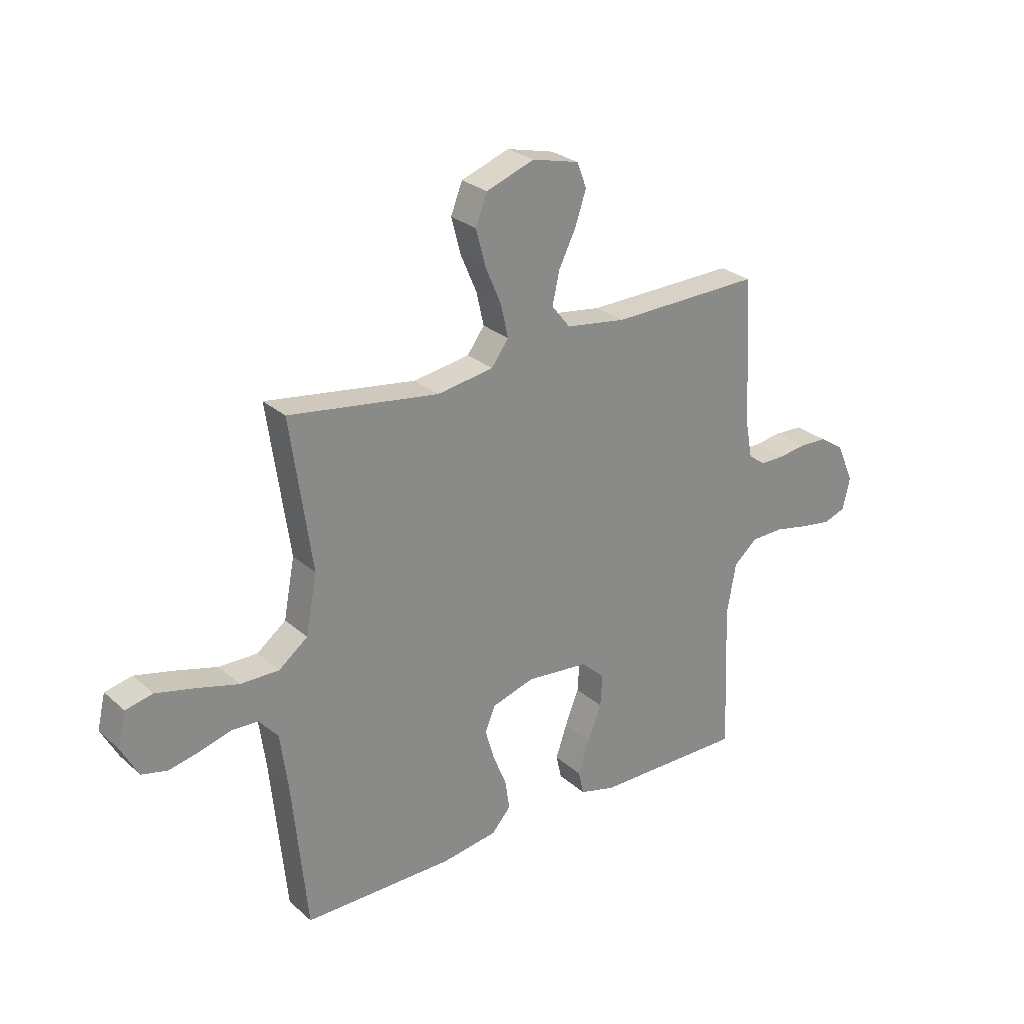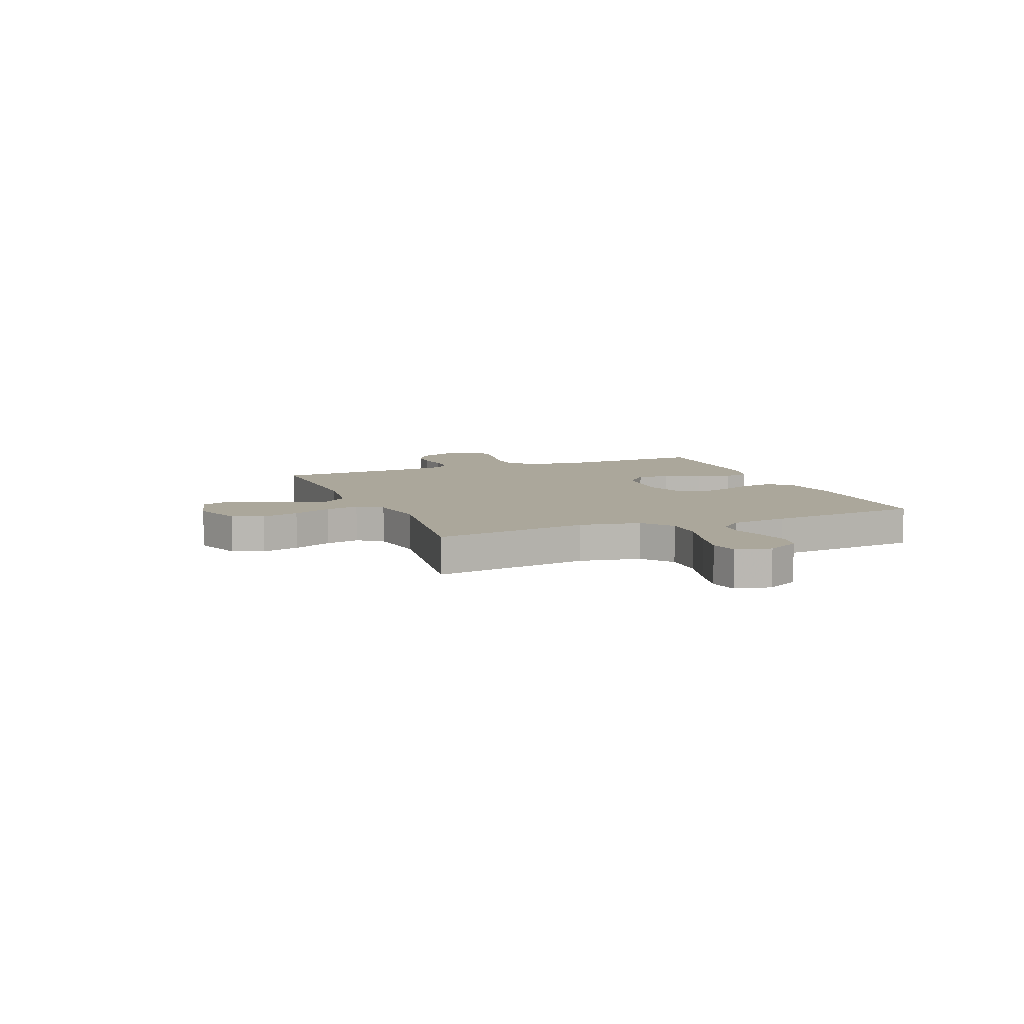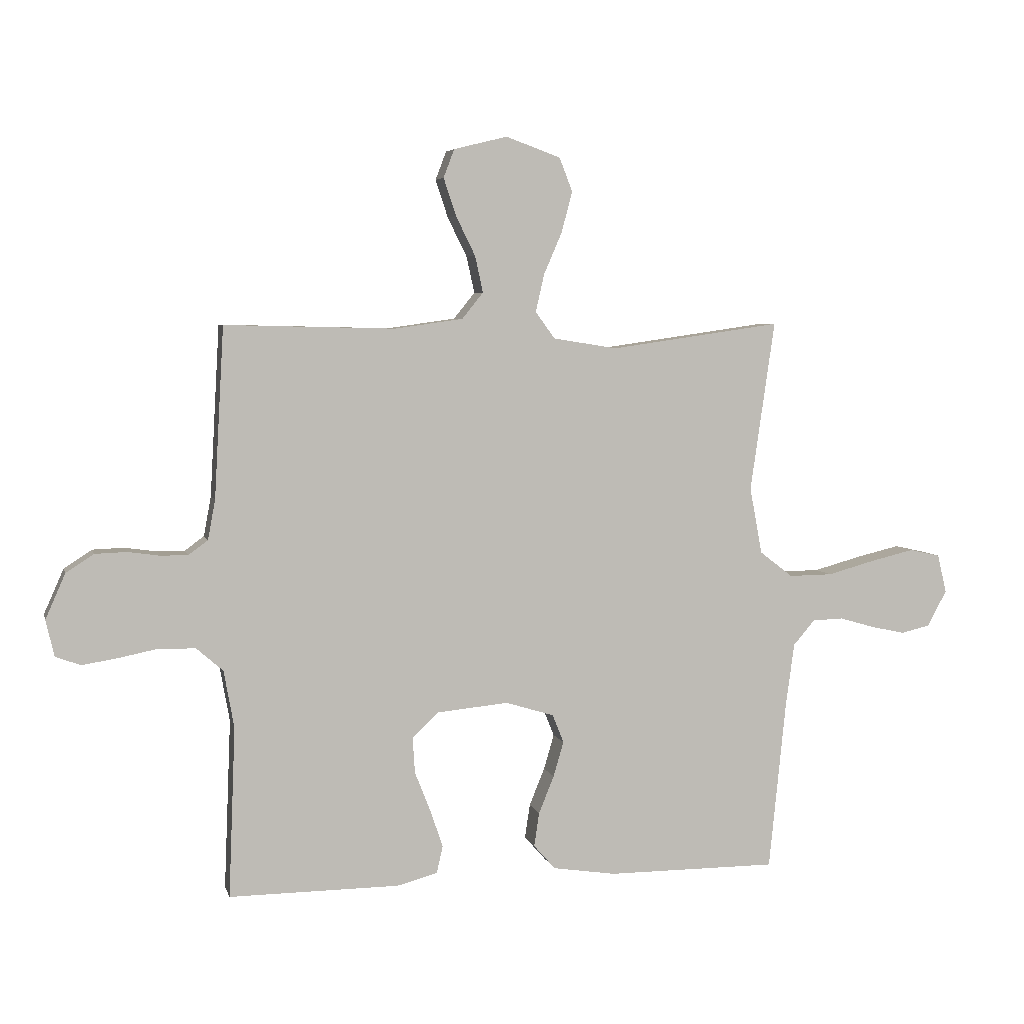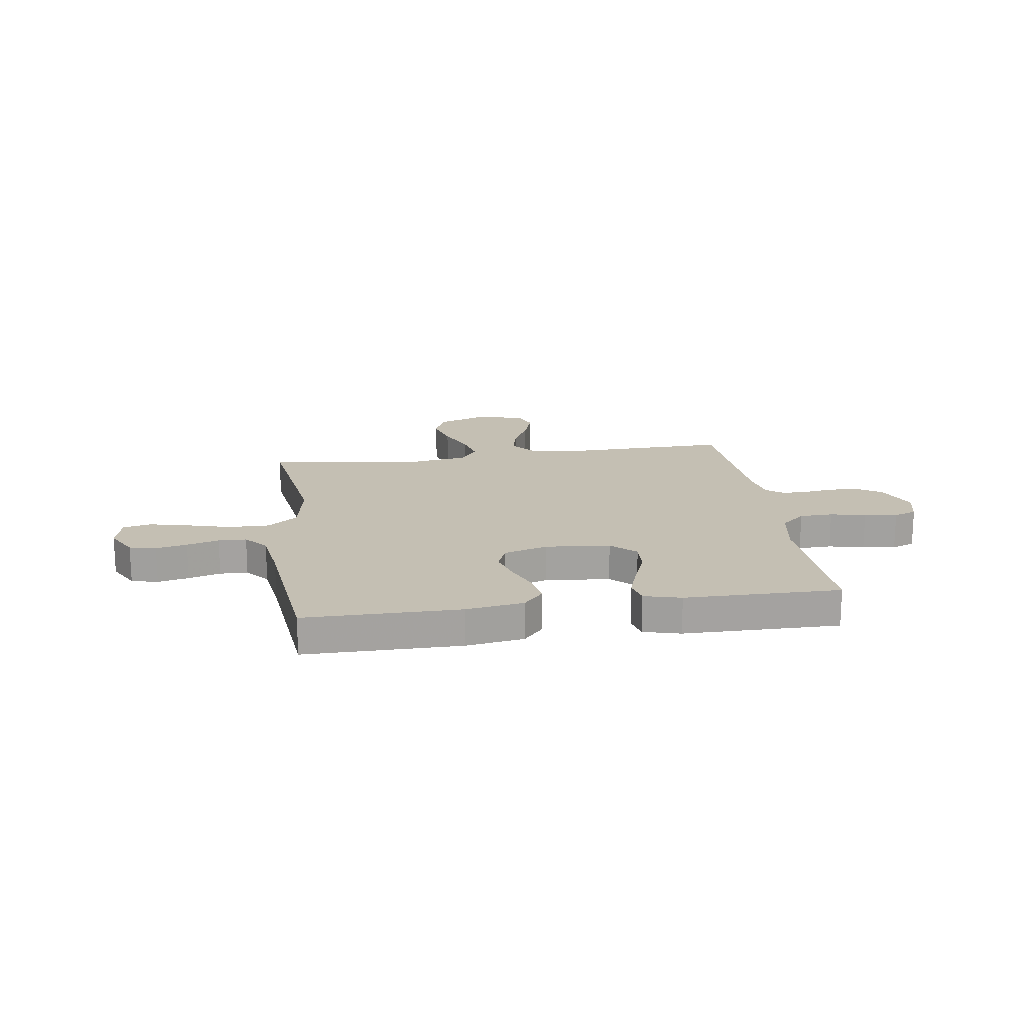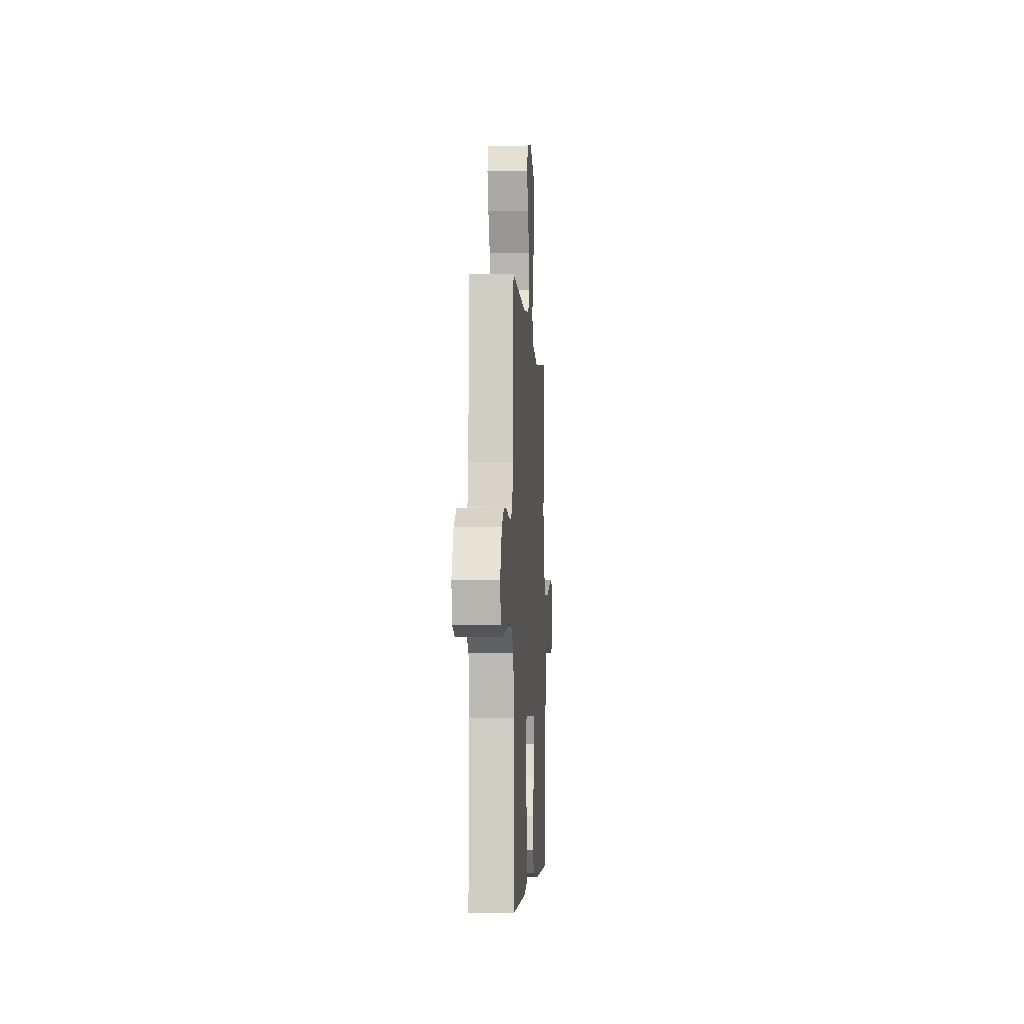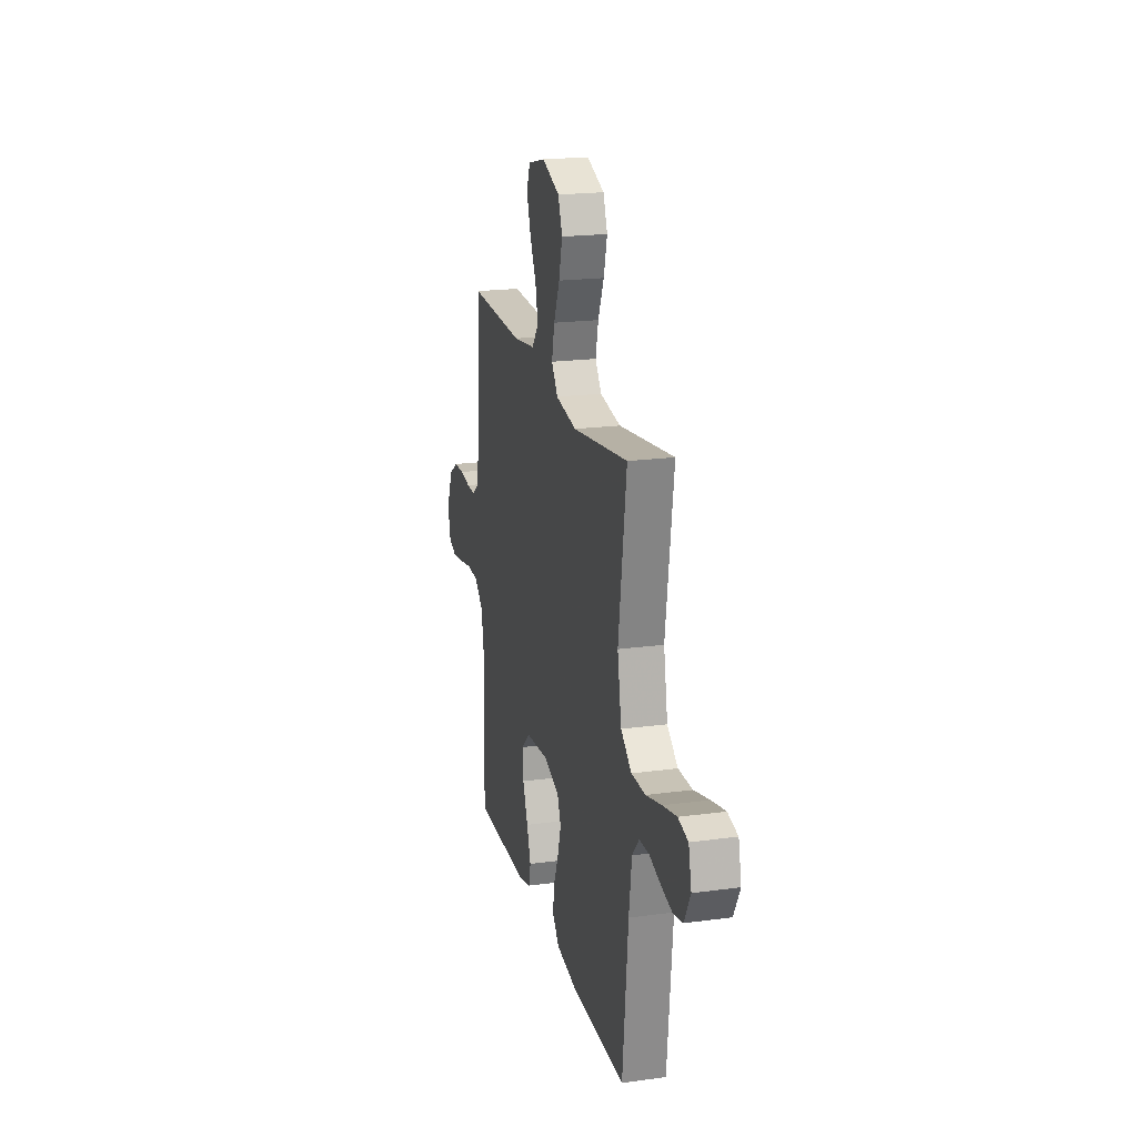
<metadata>
{"format":"obj","ext":"obj","renderer":"f3d","projection":"perspective","resolution":1024,"background":"white","views":[{"elev":27.0,"azim":142.9,"up":"+Z"},{"elev":8.1,"azim":68.0,"up":"+Y"},{"elev":5.2,"azim":-13.5,"up":"+Z"},{"elev":17.7,"azim":171.7,"up":"+Y"},{"elev":-4.6,"azim":-86.4,"up":"+Z"},{"elev":20.3,"azim":76.1,"up":"+Z"}]}
</metadata>
<code>
v -0.5 0.07 -0.5
v -0.488 0.07 -0.2
v -0.506 0.07 -0.099
v -0.553 0.07 -0.058
v -0.617 0.07 -0.056
v -0.686 0.07 -0.07
v -0.749 0.07 -0.08
v -0.793 0.07 -0.064
v -0.808 0.07 0
v -0.773 0.07 0.079
v -0.724 0.07 0.111
v -0.668 0.07 0.113
v -0.612 0.07 0.105
v -0.564 0.07 0.105
v -0.53 0.07 0.13
v -0.517 0.07 0.2
v -0.5 0.07 0.5
v -0.2 0.07 0.493
v -0.08 0.07 0.51
v -0.043 0.07 0.556
v -0.057 0.07 0.62
v -0.091 0.07 0.689
v -0.113 0.07 0.755
v -0.094 0.07 0.805
v 0 0.07 0.828
v 0.096 0.07 0.793
v 0.119 0.07 0.734
v 0.1 0.07 0.662
v 0.068 0.07 0.588
v 0.053 0.07 0.522
v 0.087 0.07 0.475
v 0.2 0.07 0.457
v 0.5 0.07 0.5
v 0.457 0.07 0.2
v 0.479 0.07 0.083
v 0.537 0.07 0.038
v 0.614 0.07 0.039
v 0.698 0.07 0.062
v 0.774 0.07 0.08
v 0.828 0.07 0.068
v 0.844 0.07 0
v 0.81 0.07 -0.063
v 0.759 0.07 -0.075
v 0.699 0.07 -0.062
v 0.637 0.07 -0.044
v 0.583 0.07 -0.046
v 0.545 0.07 -0.09
v 0.53 0.07 -0.2
v 0.5 0.07 -0.5
v 0.2 0.07 -0.5
v 0.089 0.07 -0.483
v 0.051 0.07 -0.44
v 0.06 0.07 -0.38
v 0.087 0.07 -0.314
v 0.105 0.07 -0.252
v 0.085 0.07 -0.202
v 0 0.07 -0.176
v -0.125 0.07 -0.188
v -0.172 0.07 -0.232
v -0.168 0.07 -0.295
v -0.14 0.07 -0.366
v -0.118 0.07 -0.431
v -0.129 0.07 -0.479
v -0.2 0.07 -0.498
v -0.5 0 -0.5
v -0.488 0 -0.2
v -0.506 0 -0.099
v -0.553 0 -0.058
v -0.617 0 -0.056
v -0.686 0 -0.07
v -0.749 0 -0.08
v -0.793 0 -0.064
v -0.808 0 0
v -0.773 0 0.079
v -0.724 0 0.111
v -0.668 0 0.113
v -0.612 0 0.105
v -0.564 0 0.105
v -0.53 0 0.13
v -0.517 0 0.2
v -0.5 0 0.5
v -0.2 0 0.493
v -0.08 0 0.51
v -0.043 0 0.556
v -0.057 0 0.62
v -0.091 0 0.689
v -0.113 0 0.755
v -0.094 0 0.805
v 0 0 0.828
v 0.096 0 0.793
v 0.119 0 0.734
v 0.1 0 0.662
v 0.068 0 0.588
v 0.053 0 0.522
v 0.087 0 0.475
v 0.2 0 0.457
v 0.5 0 0.5
v 0.457 0 0.2
v 0.479 0 0.083
v 0.537 0 0.038
v 0.614 0 0.039
v 0.698 0 0.062
v 0.774 0 0.08
v 0.828 0 0.068
v 0.844 0 0
v 0.81 0 -0.063
v 0.759 0 -0.075
v 0.699 0 -0.062
v 0.637 0 -0.044
v 0.583 0 -0.046
v 0.545 0 -0.09
v 0.53 0 -0.2
v 0.5 0 -0.5
v 0.2 0 -0.5
v 0.089 0 -0.483
v 0.051 0 -0.44
v 0.06 0 -0.38
v 0.087 0 -0.314
v 0.105 0 -0.252
v 0.085 0 -0.202
v 0 0 -0.176
v -0.125 0 -0.188
v -0.172 0 -0.232
v -0.168 0 -0.295
v -0.14 0 -0.366
v -0.118 0 -0.431
v -0.129 0 -0.479
v -0.2 0 -0.498
f 64 1 2
f 63 64 2
f 62 63 2
f 61 62 2
f 60 61 2
f 59 60 2 3
f 58 59 3 4
f 57 58 4
f 52 53 54
f 51 52 54
f 50 51 54
f 49 50 54
f 48 49 54
f 47 48 54 55
f 46 47 55 56
f 43 44 45
f 42 43 45
f 41 42 45
f 40 41 45
f 39 40 45
f 38 39 45
f 37 38 45
f 36 37 45 46
f 46 56 57
f 36 46 57
f 35 36 57
f 32 33 34
f 35 57 4
f 34 35 4
f 32 34 4
f 31 32 4
f 27 28 29
f 26 27 29
f 25 26 29
f 24 25 29
f 23 24 29
f 22 23 29
f 21 22 29
f 20 21 29 30
f 16 17 18
f 15 16 18 19
f 11 12 13
f 10 11 13
f 9 10 13
f 8 9 13
f 7 8 13
f 6 7 13
f 5 6 13
f 5 13 14
f 4 5 14 15
f 19 20 30 31
f 4 15 19 31
f 66 65 128
f 66 128 127
f 66 127 126
f 66 126 125
f 66 125 124
f 67 66 124 123
f 68 67 123 122
f 68 122 121
f 118 117 116
f 118 116 115
f 118 115 114
f 118 114 113
f 118 113 112
f 119 118 112 111
f 120 119 111 110
f 109 108 107
f 109 107 106
f 109 106 105
f 109 105 104
f 109 104 103
f 109 103 102
f 109 102 101
f 110 109 101 100
f 121 120 110
f 121 110 100
f 121 100 99
f 98 97 96
f 68 121 99
f 68 99 98
f 68 98 96
f 68 96 95
f 93 92 91
f 93 91 90
f 93 90 89
f 93 89 88
f 93 88 87
f 93 87 86
f 93 86 85
f 94 93 85 84
f 82 81 80
f 83 82 80 79
f 77 76 75
f 77 75 74
f 77 74 73
f 77 73 72
f 77 72 71
f 77 71 70
f 77 70 69
f 78 77 69
f 79 78 69 68
f 95 94 84 83
f 95 83 79 68
f 1 65 66 2
f 2 66 67 3
f 3 67 68 4
f 4 68 69 5
f 5 69 70 6
f 6 70 71 7
f 7 71 72 8
f 8 72 73 9
f 9 73 74 10
f 10 74 75 11
f 11 75 76 12
f 12 76 77 13
f 13 77 78 14
f 14 78 79 15
f 15 79 80 16
f 16 80 81 17
f 17 81 82 18
f 18 82 83 19
f 19 83 84 20
f 20 84 85 21
f 21 85 86 22
f 22 86 87 23
f 23 87 88 24
f 24 88 89 25
f 25 89 90 26
f 26 90 91 27
f 27 91 92 28
f 28 92 93 29
f 29 93 94 30
f 30 94 95 31
f 31 95 96 32
f 32 96 97 33
f 33 97 98 34
f 34 98 99 35
f 35 99 100 36
f 36 100 101 37
f 37 101 102 38
f 38 102 103 39
f 39 103 104 40
f 40 104 105 41
f 41 105 106 42
f 42 106 107 43
f 43 107 108 44
f 44 108 109 45
f 45 109 110 46
f 46 110 111 47
f 47 111 112 48
f 48 112 113 49
f 49 113 114 50
f 50 114 115 51
f 51 115 116 52
f 52 116 117 53
f 53 117 118 54
f 54 118 119 55
f 55 119 120 56
f 56 120 121 57
f 57 121 122 58
f 58 122 123 59
f 59 123 124 60
f 60 124 125 61
f 61 125 126 62
f 62 126 127 63
f 63 127 128 64
f 64 128 65 1

</code>
